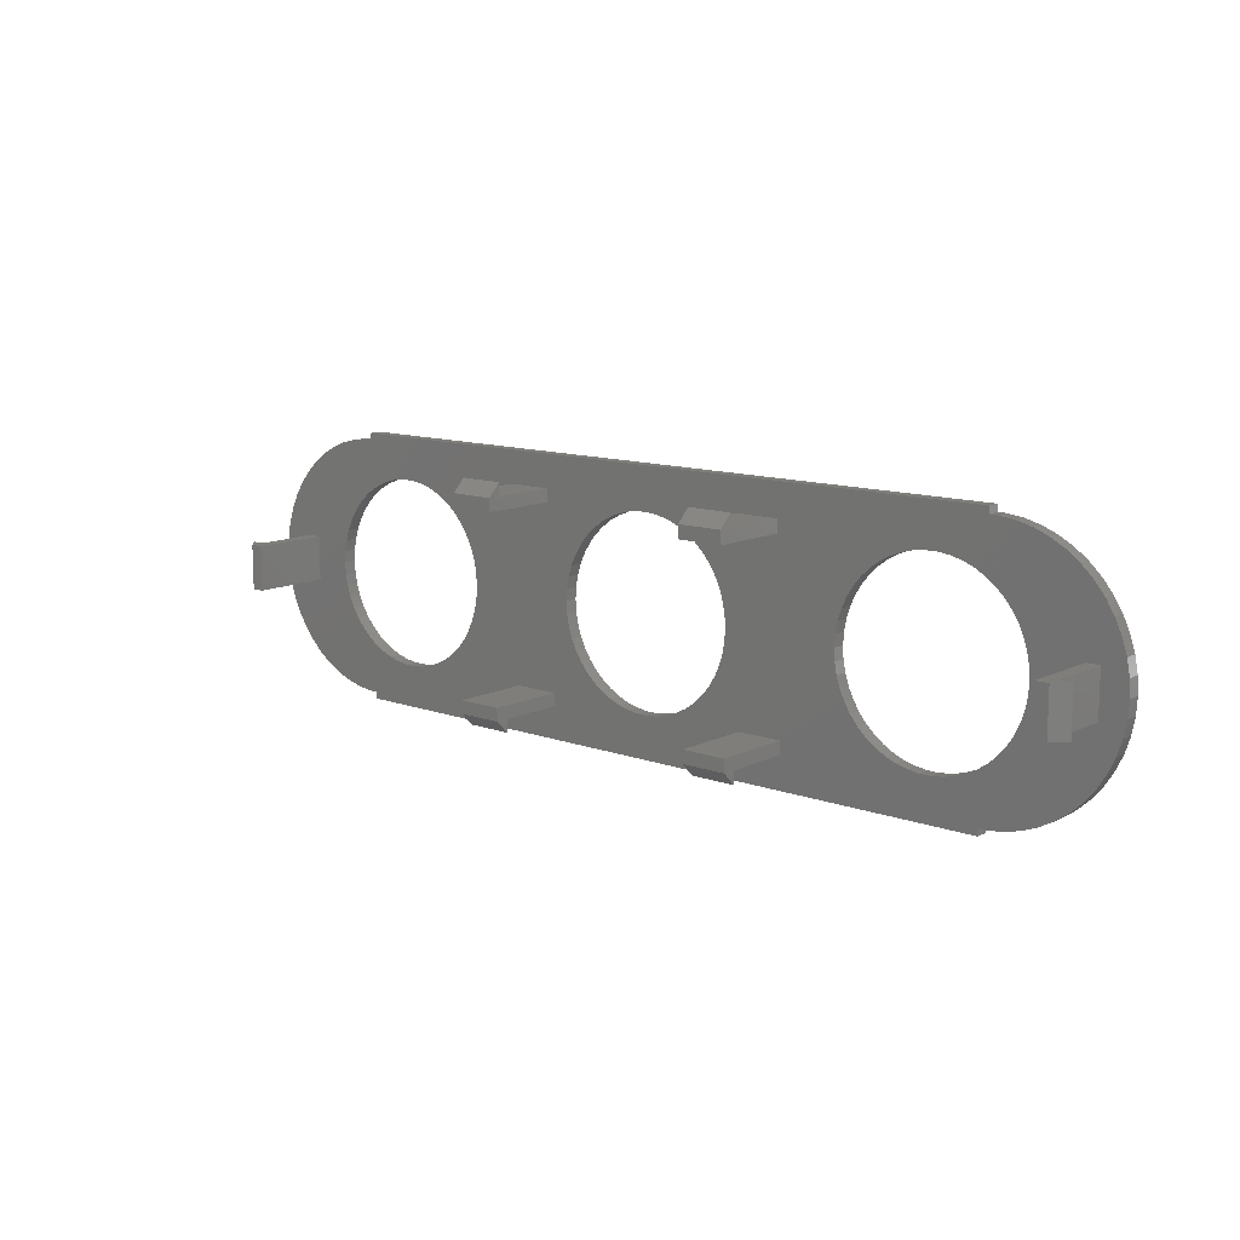
<metadata>
{"format":"stl","ext":"stl","renderer":"f3d","projection":"perspective","resolution":1024,"background":"white","views":[{"elev":11.9,"azim":40.8,"up":"+Y"}]}
</metadata>
<code>
# stl→obj: 488 verts, 984 faces
v -20 21 0
v -19.84 23.51 0
v -19.84 18.49 0
v -19.37 25.97 0
v -18.6 28.36 0
v -17.53 30.64 0
v -16.18 32.76 0
v -14.58 34.69 0
v -12.75 36.41 0
v -10.72 37.89 0
v -8.516 39.1 0
v -6.18 40.02 0
v -3.748 40.65 0
v -1.256 40.96 0
v 0 40.96 0
v 0 42 0
v 110 42 0
v 62.77 33.24 0
v 110 40.96 0
v 64.24 32.17 0
v 113.7 40.65 0
v 116.2 40.02 0
v 111.3 40.96 0
v 101.1 35.47 0
v 118.5 39.1 0
v 120.7 37.89 0
v 106.5 34.79 0
v 122.7 36.41 0
v 109.8 33.24 0
v 124.6 34.69 0
v 111.2 32.17 0
v 126.2 32.76 0
v 112.6 30.93 0
v 127.5 30.64 0
v 114.7 27.99 0
v 128.6 28.36 0
v 115.5 26.34 0
v 129.4 25.97 0
v 116 24.61 0
v 129.8 23.51 0
v 116.4 22.82 0
v 116.4 19.18 0
v 130 21 0
v 129.8 18.49 0
v 116 17.39 0
v 129.4 16.03 0
v 115.5 15.66 0
v 128.6 13.64 0
v 113.7 12.48 0
v 127.5 11.36 0
v 112.6 11.07 0
v 126.2 9.244 0
v 111.2 9.828 0
v 124.6 7.309 0
v 108.2 7.88 0
v 122.7 5.59 0
v 104.7 6.757 0
v 120.7 4.113 0
v 62.77 8.757 0
v 118.5 2.903 0
v 116.2 1.979 0
v 61.17 7.88 0
v 113.7 1.354 0
v 111.3 1.039 0
v 59.48 7.21 0
v 110 1.039 0
v 110 0 0
v 0 1.039 0
v 0 0 0
v 7.09 6.529 0
v -6.386 19.18 0
v -6.5 21 0
v -1.256 1.039 0
v -3.748 1.354 0
v -6.18 1.979 0
v -8.516 2.903 0
v -10.72 4.113 0
v -12.75 5.59 0
v -14.58 7.309 0
v -16.18 9.244 0
v -17.53 11.36 0
v -18.6 13.64 0
v -19.37 16.03 0
v 12.48 34.79 0
v 14.17 34.12 0
v -6.386 22.82 0
v -6.044 17.39 0
v -5.482 15.66 0
v 47.23 8.757 0
v 20.71 14.01 0
v 45.76 9.828 0
v -4.706 14.01 0
v -3.731 12.48 0
v 54.09 6.529 0
v 17.24 9.828 0
v -2.57 11.07 0
v 15.77 8.757 0
v -1.243 9.828 0
v 14.17 7.88 0
v 0.2305 8.757 0
v 12.48 7.21 0
v 1.826 7.88 0
v 10.72 6.757 0
v 3.519 7.21 0
v 8.91 6.529 0
v 5.283 6.757 0
v 52.28 6.757 0
v 19.73 12.48 0
v 48.83 7.88 0
v 50.52 7.21 0
v 102.9 6.529 0
v 101.1 6.529 0
v 99.28 6.757 0
v 64.24 9.828 0
v 90.27 12.48 0
v 67.71 14.01 0
v 89.29 14.01 0
v 66.73 29.52 0
v 91.43 30.93 0
v 67.71 27.99 0
v 65.57 11.07 0
v 21.48 26.34 0
v 42.29 27.99 0
v 22.04 24.61 0
v 114.7 14.01 0
v 59.48 34.79 0
v 61.17 34.12 0
v 45.76 32.17 0
v 20.71 27.99 0
v 19.73 29.52 0
v 55.91 35.47 0
v 57.72 35.24 0
v 50.52 34.79 0
v 18.57 30.93 0
v 17.24 32.17 0
v 15.77 33.24 0
v 10.72 35.24 0
v 8.91 35.47 0
v 7.09 35.47 0
v 113.7 29.52 0
v -3.731 29.52 0
v -2.57 30.93 0
v 5.283 35.24 0
v 3.519 34.79 0
v 1.826 34.12 0
v 0.2305 33.24 0
v -1.243 32.17 0
v 87.96 24.61 0
v 69.04 24.61 0
v 88.52 26.34 0
v 40.5 21 0
v 22.5 21 0
v 40.61 22.82 0
v -4.706 27.99 0
v -5.482 26.34 0
v -6.044 24.61 0
v 87.61 22.82 0
v 69.39 22.82 0
v 40.96 17.39 0
v 22.39 19.18 0
v 40.61 19.18 0
v 69.5 21 0
v 87.5 21 0
v 69.39 19.18 0
v 94.23 8.757 0
v 92.76 9.828 0
v 43.27 12.48 0
v 21.48 15.66 0
v 42.29 14.01 0
v 95.83 7.88 0
v 97.52 7.21 0
v 18.57 11.07 0
v 57.72 6.757 0
v 55.91 6.529 0
v 91.43 11.07 0
v 109.8 8.757 0
v 44.43 11.07 0
v 87.96 17.39 0
v 87.61 19.18 0
v 41.52 26.34 0
v 89.29 27.99 0
v 68.48 26.34 0
v 90.27 29.52 0
v 94.23 33.24 0
v 95.83 34.12 0
v 22.04 17.39 0
v 41.52 15.66 0
v 47.23 33.24 0
v 54.09 35.47 0
v 52.28 35.24 0
v 48.83 34.12 0
v 44.43 30.93 0
v 43.27 29.52 0
v 68.48 15.66 0
v 88.52 15.66 0
v 22.39 22.82 0
v 40.96 24.61 0
v 116.5 21 0
v 69.04 17.39 0
v 66.73 12.48 0
v 106.5 7.21 0
v 108.2 34.12 0
v 104.7 35.24 0
v 102.9 35.47 0
v 99.28 35.24 0
v 97.52 34.79 0
v 65.57 30.93 0
v 92.76 32.17 0
v -20 21 2
v -19.84 23.51 2
v -19.84 18.49 2
v -19.37 16.03 2
v -18.6 13.64 2
v -17.53 11.36 2
v -16.18 9.244 2
v -14.58 7.309 2
v -12.75 5.59 2
v -10.72 4.113 2
v -8.516 2.903 2
v -6.18 1.979 2
v -3.748 1.354 2
v -1.256 1.039 2
v 0 1.039 2
v 0 0 2
v 110 0 2
v 110 1.039 2
v 111.3 1.039 2
v 113.7 1.354 2
v 116.2 1.979 2
v 118.5 2.903 2
v 120.7 4.113 2
v 122.7 5.59 2
v 124.6 7.309 2
v 126.2 9.244 2
v 127.5 11.36 2
v 128.6 13.64 2
v 129.4 16.03 2
v 129.8 18.49 2
v 130 21 2
v 129.8 23.51 2
v 129.4 25.97 2
v 128.6 28.36 2
v 127.5 30.64 2
v 126.2 32.76 2
v 124.6 34.69 2
v 122.7 36.41 2
v 120.7 37.89 2
v 118.5 39.1 2
v 116.2 40.02 2
v 113.7 40.65 2
v 111.3 40.96 2
v 110 40.96 2
v 110 42 2
v 0 42 2
v 0 40.96 2
v -1.256 40.96 2
v -3.748 40.65 2
v -6.18 40.02 2
v -8.516 39.1 2
v -10.72 37.89 2
v -12.75 36.41 2
v -14.58 34.69 2
v -16.18 32.76 2
v -17.53 30.64 2
v -18.6 28.36 2
v -19.37 25.97 2
v -6.386 22.82 2
v -6.5 21 2
v -6.386 19.18 2
v -6.044 24.61 2
v -5.482 26.34 2
v -4.706 27.99 2
v -3.731 29.52 2
v -2.57 30.93 2
v -1.243 32.17 2
v 0.2305 33.24 2
v 1.826 34.12 2
v 3.519 34.79 2
v 5.283 35.24 2
v 7.09 35.47 2
v 8.91 35.47 2
v 10.72 35.24 2
v 12.48 34.79 2
v 14.17 34.12 2
v 15.77 33.24 2
v 17.24 32.17 2
v 18.57 30.93 2
v 19.73 29.52 2
v 20.71 27.99 2
v 21.48 26.34 2
v 22.04 24.61 2
v 22.39 22.82 2
v 22.5 21 2
v 22.39 19.18 2
v 22.04 17.39 2
v 21.48 15.66 2
v 20.71 14.01 2
v 19.73 12.48 2
v 18.57 11.07 2
v 17.24 9.828 2
v 15.77 8.757 2
v 14.17 7.88 2
v 12.48 7.21 2
v 10.72 6.757 2
v 8.91 6.529 2
v 7.09 6.529 2
v 5.283 6.757 2
v 3.519 7.21 2
v 1.826 7.88 2
v 0.2305 8.757 2
v -1.243 9.828 2
v -2.57 11.07 2
v -3.731 12.48 2
v -4.706 14.01 2
v -5.482 15.66 2
v -6.044 17.39 2
v 40.5 21 2
v 40.61 19.18 2
v 40.61 22.82 2
v 40.96 24.61 2
v 41.52 26.34 2
v 42.29 27.99 2
v 43.27 29.52 2
v 44.43 30.93 2
v 45.76 32.17 2
v 47.23 33.24 2
v 48.83 34.12 2
v 50.52 34.79 2
v 52.28 35.24 2
v 54.09 35.47 2
v 55.91 35.47 2
v 57.72 35.24 2
v 59.48 34.79 2
v 61.17 34.12 2
v 62.77 33.24 2
v 64.24 32.17 2
v 65.57 30.93 2
v 66.73 29.52 2
v 67.71 27.99 2
v 68.48 26.34 2
v 69.04 24.61 2
v 69.39 22.82 2
v 69.5 21 2
v 69.39 19.18 2
v 69.04 17.39 2
v 68.48 15.66 2
v 67.71 14.01 2
v 66.73 12.48 2
v 65.57 11.07 2
v 64.24 9.828 2
v 62.77 8.757 2
v 61.17 7.88 2
v 59.48 7.21 2
v 57.72 6.757 2
v 55.91 6.529 2
v 54.09 6.529 2
v 52.28 6.757 2
v 50.52 7.21 2
v 48.83 7.88 2
v 47.23 8.757 2
v 45.76 9.828 2
v 44.43 11.07 2
v 43.27 12.48 2
v 42.29 14.01 2
v 41.52 15.66 2
v 40.96 17.39 2
v 87.5 21 2
v 87.61 19.18 2
v 87.61 22.82 2
v 87.96 24.61 2
v 88.52 26.34 2
v 89.29 27.99 2
v 90.27 29.52 2
v 91.43 30.93 2
v 92.76 32.17 2
v 94.23 33.24 2
v 95.83 34.12 2
v 97.52 34.79 2
v 99.28 35.24 2
v 101.1 35.47 2
v 102.9 35.47 2
v 104.7 35.24 2
v 106.5 34.79 2
v 108.2 34.12 2
v 109.8 33.24 2
v 111.2 32.17 2
v 112.6 30.93 2
v 113.7 29.52 2
v 114.7 27.99 2
v 115.5 26.34 2
v 116 24.61 2
v 116.4 22.82 2
v 116.5 21 2
v 116.4 19.18 2
v 116 17.39 2
v 115.5 15.66 2
v 114.7 14.01 2
v 113.7 12.48 2
v 112.6 11.07 2
v 111.2 9.828 2
v 109.8 8.757 2
v 108.2 7.88 2
v 106.5 7.21 2
v 104.7 6.757 2
v 102.9 6.529 2
v 101.1 6.529 2
v 99.28 6.757 2
v 97.52 7.21 2
v 95.83 7.88 2
v 94.23 8.757 2
v 92.76 9.828 2
v 91.43 11.07 2
v 90.27 12.48 2
v 89.29 14.01 2
v 88.52 15.66 2
v 87.96 17.39 2
v -14.5 17.5 2
v -12.5 24.5 2
v -14.5 24.5 2
v -12.5 17.5 2
v 30 35 2
v 30 37 2
v 71 37 2
v 71 35 2
v 37 35 2
v 37 37 2
v 31 5 2
v 31 7 2
v 78 37 2
v 38 7 2
v 124 17.5 2
v 124 24.5 2
v 38 5 2
v 78 35 2
v 126 24.5 2
v 126 17.5 2
v 72 7 2
v 79 7 2
v 72 5 2
v 79 5 2
v -14.5 17.5 12
v -14.5 24.5 12
v -14.5 17.5 14
v -16.5 17.5 12
v -12.5 17.5 14
v -12.5 24.5 14
v -16.5 24.5 12
v -14.5 24.5 14
v 30 35 14
v 30 37 12
v 30 37 14
v 30 39 12
v 37 35 14
v 37 39 12
v 37 37 12
v 37 37 14
v 31 3 12
v 31 5 14
v 31 5 12
v 31 7 14
v 38 5 12
v 38 5 14
v 38 3 12
v 38 7 14
v 71 35 14
v 71 37 12
v 71 37 14
v 71 39 12
v 78 35 14
v 78 39 12
v 78 37 12
v 78 37 14
v 72 3 12
v 72 5 14
v 72 5 12
v 72 7 14
v 79 5 12
v 79 5 14
v 79 3 12
v 79 7 14
v 124 24.5 14
v 124 17.5 14
v 128 17.5 12
v 126 17.5 12
v 126 17.5 14
v 126 24.5 12
v 126 24.5 14
v 128 24.5 12
f 1 2 3
f 3 2 4
f 3 4 5
f 3 5 6
f 3 6 7
f 3 7 8
f 3 8 9
f 3 9 10
f 3 10 11
f 3 11 12
f 3 12 13
f 3 13 14
f 3 14 15
f 15 16 17
f 18 17 19
f 20 21 22
f 18 23 21
f 24 25 26
f 27 26 28
f 29 28 30
f 31 30 32
f 33 32 34
f 35 34 36
f 37 36 38
f 39 38 40
f 39 40 41
f 42 43 44
f 45 44 46
f 47 46 48
f 49 48 50
f 51 50 52
f 53 52 54
f 55 54 56
f 57 56 58
f 59 60 61
f 62 63 64
f 65 66 67
f 68 67 69
f 70 67 68
f 71 3 72
f 3 73 74
f 3 74 75
f 3 75 76
f 3 76 77
f 3 77 78
f 3 78 79
f 3 79 80
f 3 80 81
f 3 81 82
f 3 82 83
f 84 15 85
f 86 72 3
f 87 3 71
f 88 3 87
f 89 90 91
f 3 88 68
f 88 92 68
f 92 93 68
f 94 67 95
f 93 96 68
f 95 67 97
f 96 98 68
f 97 67 99
f 98 100 68
f 99 67 101
f 100 102 68
f 101 67 103
f 102 104 68
f 103 67 105
f 104 106 68
f 106 70 68
f 107 94 95
f 108 109 110
f 105 67 70
f 111 58 112
f 113 112 114
f 115 116 117
f 118 119 120
f 121 113 114
f 122 123 124
f 47 48 125
f 126 17 127
f 128 129 130
f 131 17 132
f 133 134 135
f 136 17 135
f 85 17 136
f 15 17 85
f 137 15 84
f 138 15 137
f 139 15 138
f 33 34 140
f 141 15 142
f 15 139 143
f 15 143 144
f 15 144 145
f 15 145 146
f 15 146 147
f 15 147 142
f 148 149 150
f 151 152 153
f 15 141 3
f 141 154 3
f 154 155 3
f 155 156 3
f 156 86 3
f 157 158 148
f 159 160 161
f 162 163 164
f 165 121 166
f 167 168 169
f 121 170 171
f 172 107 95
f 65 67 173
f 90 89 108
f 168 167 90
f 173 67 174
f 107 172 110
f 174 67 94
f 62 66 65
f 109 108 89
f 108 110 172
f 112 58 114
f 59 61 63
f 121 171 113
f 114 60 59
f 175 116 115
f 53 54 176
f 91 90 177
f 152 151 160
f 59 63 62
f 114 58 60
f 177 90 167
f 62 64 66
f 158 157 162
f 178 164 179
f 180 124 123
f 181 182 183
f 184 118 185
f 186 187 168
f 127 17 18
f 128 130 188
f 189 17 131
f 135 17 189
f 135 189 190
f 133 135 190
f 188 130 191
f 134 191 130
f 191 134 133
f 132 17 126
f 192 129 128
f 193 122 192
f 129 192 122
f 160 159 186
f 187 186 159
f 169 168 187
f 117 194 195
f 153 196 197
f 196 153 152
f 198 40 43
f 178 199 164
f 195 199 178
f 199 195 194
f 175 200 116
f 166 200 175
f 170 121 165
f 200 166 121
f 194 117 116
f 57 58 111
f 201 56 57
f 176 54 55
f 51 52 53
f 49 50 51
f 125 48 49
f 55 56 201
f 45 46 47
f 42 44 45
f 198 43 42
f 41 40 198
f 179 164 163
f 37 38 39
f 35 36 37
f 140 34 35
f 18 19 23
f 31 32 33
f 29 30 31
f 202 28 29
f 161 160 151
f 203 26 27
f 204 26 203
f 205 25 24
f 206 207 205
f 207 25 205
f 20 22 25
f 20 25 207
f 208 118 184
f 183 120 119
f 119 118 208
f 150 149 182
f 150 182 181
f 149 148 158
f 73 3 68
f 163 162 157
f 18 21 20
f 24 26 204
f 207 206 185
f 123 122 193
f 27 28 202
f 120 183 182
f 207 185 118
f 124 180 196
f 197 196 180
f 1 209 2
f 2 209 210
f 1 3 209
f 209 3 211
f 3 83 211
f 211 83 212
f 83 82 212
f 212 82 213
f 82 81 213
f 213 81 214
f 81 80 214
f 214 80 215
f 80 79 215
f 215 79 216
f 216 79 78
f 217 216 78
f 217 78 77
f 218 217 77
f 218 77 76
f 219 218 76
f 219 76 75
f 220 219 75
f 220 75 74
f 221 220 74
f 221 74 73
f 222 221 73
f 222 73 68
f 223 222 68
f 69 224 68
f 68 224 223
f 224 69 67
f 225 224 67
f 225 67 66
f 226 225 66
f 226 66 64
f 227 226 64
f 227 64 63
f 228 227 63
f 228 63 61
f 229 228 61
f 229 61 60
f 230 229 60
f 230 60 58
f 231 230 58
f 231 58 56
f 232 231 56
f 232 56 54
f 233 232 54
f 233 54 52
f 234 233 52
f 234 52 50
f 235 234 50
f 235 50 48
f 236 235 48
f 236 48 46
f 237 236 46
f 237 46 44
f 238 237 44
f 238 44 43
f 239 238 43
f 43 40 240
f 239 43 240
f 40 38 241
f 240 40 241
f 38 36 242
f 241 38 242
f 36 34 243
f 242 36 243
f 34 32 244
f 243 34 244
f 32 30 245
f 244 32 245
f 28 246 30
f 30 246 245
f 26 247 28
f 28 247 246
f 25 248 26
f 26 248 247
f 22 249 25
f 25 249 248
f 21 250 22
f 22 250 249
f 23 251 21
f 21 251 250
f 19 252 23
f 23 252 251
f 252 19 17
f 253 252 17
f 16 254 17
f 17 254 253
f 15 255 16
f 16 255 254
f 14 256 15
f 15 256 255
f 13 257 14
f 14 257 256
f 12 258 13
f 13 258 257
f 11 259 12
f 12 259 258
f 10 260 11
f 11 260 259
f 9 261 10
f 10 261 260
f 8 262 9
f 9 262 261
f 7 263 8
f 8 263 262
f 6 264 7
f 7 264 263
f 5 265 6
f 6 265 264
f 4 266 5
f 5 266 265
f 2 210 4
f 4 210 266
f 86 267 268
f 72 86 268
f 268 269 71
f 72 268 71
f 156 270 267
f 86 156 267
f 155 271 270
f 156 155 270
f 154 272 271
f 155 154 271
f 141 273 272
f 154 141 272
f 142 274 273
f 141 142 273
f 147 275 274
f 142 147 274
f 146 276 275
f 147 146 275
f 145 277 276
f 146 145 276
f 144 278 277
f 145 144 277
f 143 279 278
f 144 143 278
f 139 280 279
f 143 139 279
f 138 281 280
f 139 138 280
f 137 282 281
f 138 137 281
f 84 283 282
f 137 84 282
f 85 284 283
f 84 85 283
f 136 285 284
f 85 136 284
f 135 286 285
f 136 135 285
f 134 287 286
f 135 134 286
f 288 287 130
f 130 287 134
f 289 288 129
f 129 288 130
f 290 289 122
f 122 289 129
f 291 290 124
f 124 290 122
f 292 291 196
f 196 291 124
f 293 292 152
f 152 292 196
f 293 152 294
f 294 152 160
f 294 160 295
f 295 160 186
f 295 186 296
f 296 186 168
f 296 168 297
f 297 168 90
f 297 90 298
f 298 90 108
f 298 108 299
f 299 108 172
f 299 172 300
f 300 172 95
f 300 95 301
f 301 95 97
f 301 97 302
f 302 97 99
f 302 99 303
f 303 99 101
f 303 101 304
f 304 101 103
f 304 103 305
f 305 103 105
f 305 105 306
f 306 105 70
f 306 70 307
f 307 70 106
f 307 106 308
f 308 106 104
f 308 104 309
f 309 104 102
f 309 102 310
f 310 102 100
f 310 100 311
f 311 100 98
f 311 98 312
f 312 98 96
f 313 312 96
f 93 313 96
f 314 313 93
f 92 314 93
f 315 314 92
f 88 315 92
f 316 315 88
f 87 316 88
f 269 316 87
f 71 269 87
f 317 318 161
f 151 317 161
f 153 319 317
f 151 153 317
f 197 320 319
f 153 197 319
f 180 321 320
f 197 180 320
f 123 322 321
f 180 123 321
f 193 323 322
f 123 193 322
f 192 324 323
f 193 192 323
f 128 325 324
f 192 128 324
f 188 326 325
f 128 188 325
f 191 327 326
f 188 191 326
f 133 328 327
f 191 133 327
f 190 329 328
f 133 190 328
f 189 330 329
f 190 189 329
f 131 331 330
f 189 131 330
f 132 332 331
f 131 132 331
f 126 333 332
f 132 126 332
f 127 334 333
f 126 127 333
f 18 335 334
f 127 18 334
f 20 336 335
f 18 20 335
f 207 337 336
f 20 207 336
f 338 337 118
f 118 337 207
f 339 338 120
f 120 338 118
f 340 339 182
f 182 339 120
f 341 340 149
f 149 340 182
f 342 341 158
f 158 341 149
f 343 342 162
f 162 342 158
f 343 162 344
f 344 162 164
f 344 164 345
f 345 164 199
f 345 199 346
f 346 199 194
f 346 194 347
f 347 194 116
f 347 116 348
f 348 116 200
f 348 200 349
f 349 200 121
f 349 121 350
f 350 121 114
f 350 114 351
f 351 114 59
f 351 59 352
f 352 59 62
f 352 62 353
f 353 62 65
f 353 65 354
f 354 65 173
f 354 173 355
f 355 173 174
f 355 174 356
f 356 174 94
f 356 94 357
f 357 94 107
f 357 107 358
f 358 107 110
f 358 110 359
f 359 110 109
f 359 109 360
f 360 109 89
f 360 89 361
f 361 89 91
f 361 91 362
f 362 91 177
f 363 362 177
f 167 363 177
f 364 363 167
f 169 364 167
f 365 364 169
f 187 365 169
f 366 365 187
f 159 366 187
f 318 366 159
f 161 318 159
f 367 368 179
f 163 367 179
f 157 369 367
f 163 157 367
f 148 370 369
f 157 148 369
f 150 371 370
f 148 150 370
f 181 372 371
f 150 181 371
f 183 373 372
f 181 183 372
f 119 374 373
f 183 119 373
f 208 375 374
f 119 208 374
f 184 376 375
f 208 184 375
f 185 377 376
f 184 185 376
f 206 378 377
f 185 206 377
f 205 379 378
f 206 205 378
f 24 380 379
f 205 24 379
f 204 381 380
f 24 204 380
f 203 382 381
f 204 203 381
f 27 383 382
f 203 27 382
f 202 384 383
f 27 202 383
f 29 385 384
f 202 29 384
f 31 386 385
f 29 31 385
f 33 387 386
f 31 33 386
f 388 387 140
f 140 387 33
f 389 388 35
f 35 388 140
f 390 389 37
f 37 389 35
f 391 390 39
f 39 390 37
f 392 391 41
f 41 391 39
f 393 392 198
f 198 392 41
f 393 198 394
f 394 198 42
f 394 42 395
f 395 42 45
f 395 45 396
f 396 45 47
f 396 47 397
f 397 47 125
f 397 125 398
f 398 125 49
f 398 49 399
f 399 49 51
f 399 51 400
f 400 51 53
f 400 53 401
f 401 53 176
f 401 176 402
f 402 176 55
f 402 55 403
f 403 55 201
f 403 201 404
f 404 201 57
f 404 57 405
f 405 57 111
f 405 111 406
f 406 111 112
f 406 112 407
f 407 112 113
f 407 113 408
f 408 113 171
f 408 171 409
f 409 171 170
f 409 170 410
f 410 170 165
f 410 165 411
f 411 165 166
f 411 166 412
f 412 166 175
f 413 412 175
f 115 413 175
f 414 413 115
f 117 414 115
f 415 414 117
f 195 415 117
f 416 415 195
f 178 416 195
f 368 416 178
f 179 368 178
f 210 209 211
f 213 210 212
f 212 210 211
f 214 210 213
f 215 210 214
f 216 210 215
f 217 210 216
f 218 210 217
f 219 210 218
f 220 210 219
f 221 210 220
f 222 210 221
f 223 210 222
f 417 210 223
f 224 225 223
f 372 373 339
f 336 380 247
f 336 378 379
f 418 269 268
f 323 324 289
f 286 287 329
f 254 255 253
f 257 210 256
f 258 210 257
f 259 210 258
f 260 210 259
f 261 210 260
f 262 210 261
f 263 210 262
f 264 210 263
f 265 210 264
f 266 210 265
f 310 417 223
f 255 210 419
f 287 288 327
f 315 316 420
f 316 269 420
f 421 422 281
f 331 332 423
f 255 419 271
f 255 271 272
f 334 335 424
f 255 272 273
f 286 330 253
f 255 273 274
f 425 286 253
f 255 274 275
f 422 426 253
f 255 275 276
f 318 317 293
f 255 276 277
f 255 277 278
f 427 428 302
f 255 278 279
f 255 279 280
f 330 331 253
f 429 251 252
f 270 271 419
f 369 341 342
f 409 410 348
f 281 422 280
f 310 311 417
f 311 312 417
f 359 298 299
f 358 359 299
f 303 304 223
f 430 300 301
f 427 302 223
f 428 301 302
f 305 306 223
f 306 307 223
f 307 308 223
f 308 309 223
f 309 310 223
f 312 313 417
f 315 420 417
f 314 417 313
f 315 417 314
f 421 283 284
f 431 432 391
f 285 286 425
f 255 422 253
f 255 280 422
f 366 318 293
f 284 285 421
f 286 329 330
f 225 427 223
f 366 293 294
f 430 433 225
f 225 300 430
f 225 433 427
f 428 430 301
f 346 347 413
f 343 344 368
f 370 340 341
f 322 289 290
f 373 338 339
f 336 379 380
f 336 377 378
f 418 268 267
f 328 329 287
f 426 425 253
f 429 249 250
f 335 247 248
f 331 423 253
f 290 291 321
f 431 393 394
f 335 336 247
f 327 328 287
f 326 327 288
f 431 392 393
f 434 335 248
f 431 391 392
f 423 429 253
f 435 238 239
f 435 436 238
f 347 348 411
f 431 394 395
f 402 403 232
f 437 438 350
f 405 406 231
f 407 349 230
f 229 350 228
f 368 367 343
f 353 354 439
f 425 421 285
f 304 305 223
f 421 282 283
f 359 360 298
f 362 363 296
f 225 356 300
f 225 355 356
f 356 357 300
f 357 299 300
f 357 358 299
f 360 361 297
f 354 355 225
f 302 303 223
f 421 281 282
f 363 364 295
f 364 365 295
f 424 332 333
f 434 424 335
f 440 439 225
f 418 420 269
f 288 289 324
f 288 324 325
f 253 429 252
f 439 437 352
f 249 434 248
f 429 250 251
f 225 439 354
f 399 400 234
f 228 438 227
f 416 368 344
f 396 397 236
f 344 345 416
f 370 371 340
f 395 396 237
f 371 372 340
f 321 322 290
f 389 390 242
f 342 343 367
f 390 391 241
f 374 375 338
f 387 388 243
f 376 377 337
f 325 326 288
f 270 419 418
f 386 387 244
f 380 381 247
f 383 384 246
f 385 386 245
f 337 338 375
f 381 382 247
f 339 340 372
f 384 385 245
f 415 416 345
f 382 383 246
f 247 382 246
f 246 384 245
f 375 376 337
f 245 386 244
f 244 387 243
f 243 388 242
f 242 390 241
f 435 239 240
f 431 395 237
f 237 396 236
f 236 397 235
f 414 345 346
f 235 399 234
f 234 400 233
f 233 401 232
f 401 402 232
f 232 403 231
f 410 411 348
f 403 404 231
f 349 229 230
f 231 406 230
f 406 407 230
f 408 409 348
f 407 408 349
f 424 423 332
f 411 412 347
f 413 414 346
f 414 415 345
f 398 399 235
f 412 413 347
f 436 431 237
f 241 391 432
f 241 435 240
f 241 432 435
f 238 436 237
f 255 256 210
f 348 349 408
f 388 389 242
f 397 398 235
f 292 293 317
f 367 369 342
f 429 434 249
f 267 270 418
f 319 291 292
f 319 320 291
f 320 321 291
f 322 323 289
f 400 401 233
f 317 319 292
f 336 337 377
f 297 298 360
f 295 296 363
f 294 295 365
f 439 352 353
f 404 405 231
f 437 350 351
f 438 440 225
f 349 350 229
f 438 226 227
f 365 366 294
f 350 438 228
f 424 333 334
f 351 352 437
f 438 225 226
f 361 362 297
f 296 297 362
f 373 374 338
f 369 370 341
f 417 419 210
f 417 441 419
f 419 441 442
f 443 444 441
f 420 443 441
f 417 420 441
f 420 445 443
f 445 420 418
f 446 445 418
f 447 448 442
f 442 448 446
f 442 446 418
f 442 418 419
f 421 449 422
f 422 449 450
f 450 451 452
f 449 451 450
f 449 421 425
f 453 449 425
f 453 425 426
f 454 453 455
f 455 453 426
f 456 453 454
f 422 450 426
f 426 450 455
f 457 458 459
f 459 458 460
f 459 460 428
f 459 428 427
f 459 427 433
f 461 459 433
f 462 463 461
f 430 462 461
f 433 430 461
f 430 464 462
f 428 460 430
f 430 460 464
f 424 465 423
f 423 465 466
f 466 467 468
f 465 467 466
f 465 424 434
f 469 465 434
f 469 434 429
f 470 469 471
f 471 469 429
f 472 469 470
f 423 466 429
f 429 466 471
f 473 474 475
f 475 474 476
f 475 476 437
f 475 437 439
f 475 439 440
f 477 475 440
f 478 479 477
f 438 478 477
f 440 438 477
f 438 480 478
f 437 476 438
f 438 476 480
f 432 431 481
f 481 431 482
f 482 431 436
f 483 482 484
f 484 482 436
f 485 482 483
f 436 435 486
f 484 436 486
f 432 481 435
f 435 481 486
f 486 487 488
f 481 487 486
f 442 441 447
f 447 441 444
f 448 443 445
f 446 448 445
f 443 448 447
f 444 443 447
f 454 455 452
f 452 455 450
f 454 452 456
f 456 452 451
f 451 449 453
f 456 451 453
f 461 463 459
f 459 463 457
f 460 458 462
f 464 460 462
f 463 462 458
f 457 463 458
f 470 471 468
f 468 471 466
f 470 468 472
f 472 468 467
f 467 465 469
f 472 467 469
f 477 479 475
f 475 479 473
f 476 474 478
f 480 476 478
f 479 478 474
f 473 479 474
f 487 481 482
f 485 487 482
f 485 483 488
f 487 485 488
f 483 484 488
f 488 484 486

</code>
